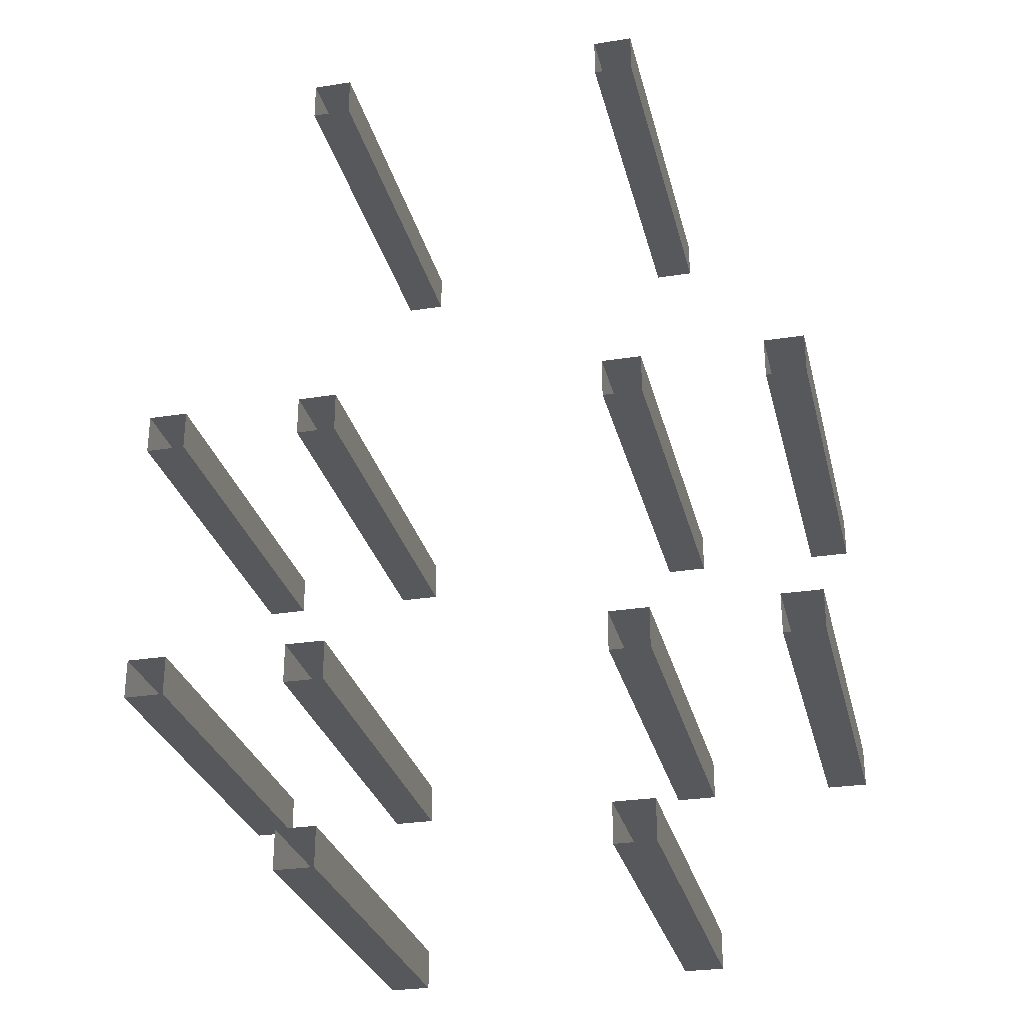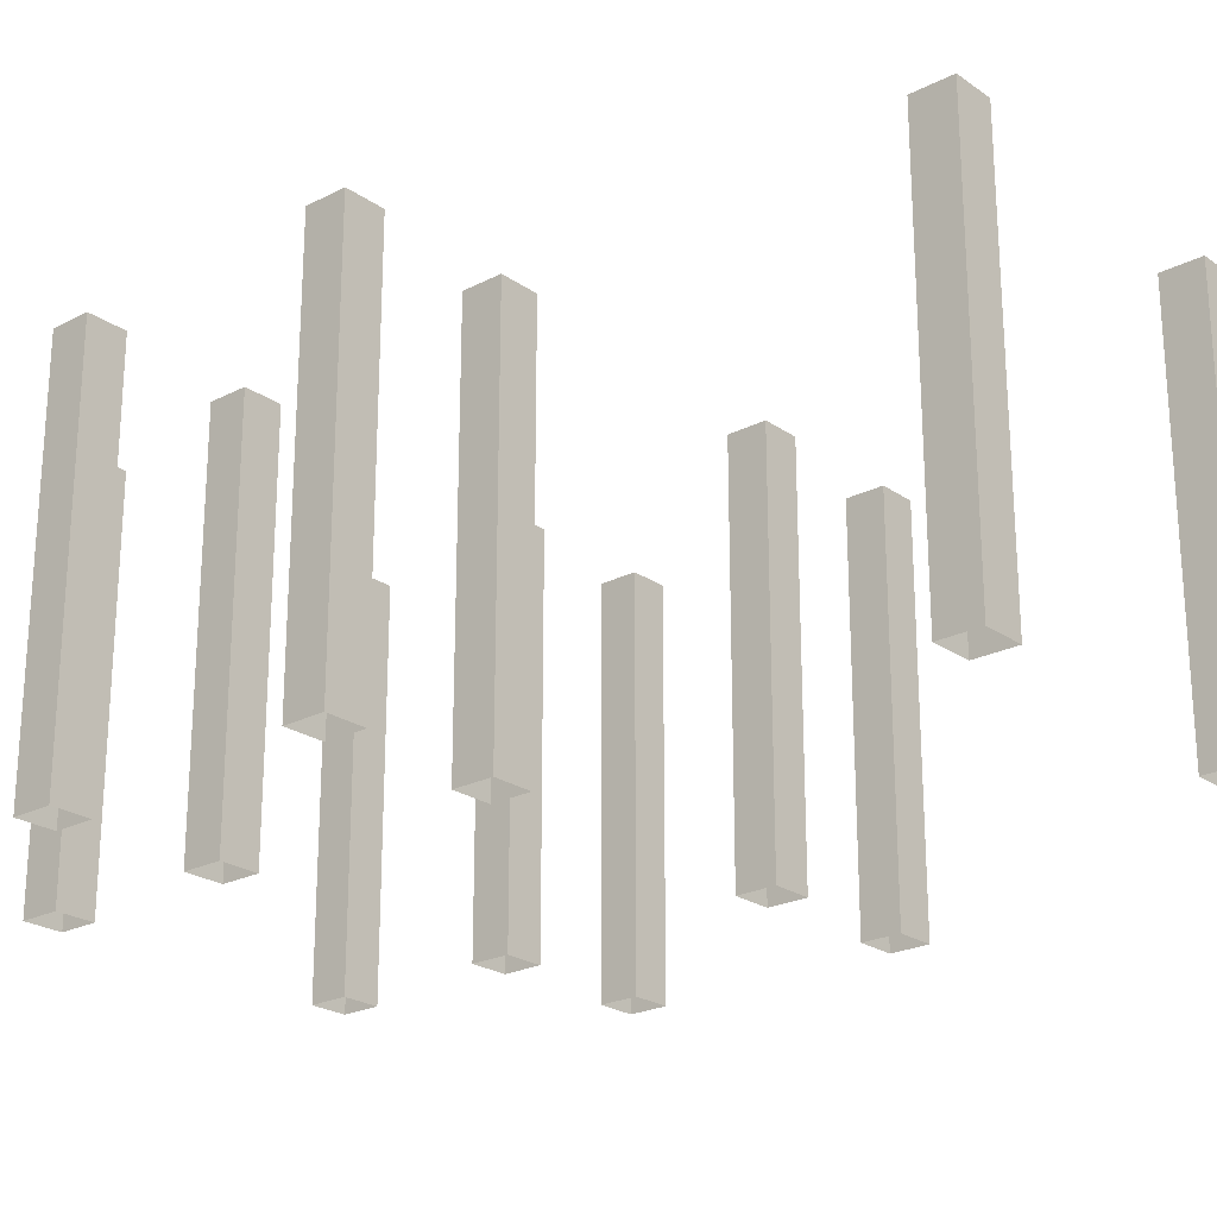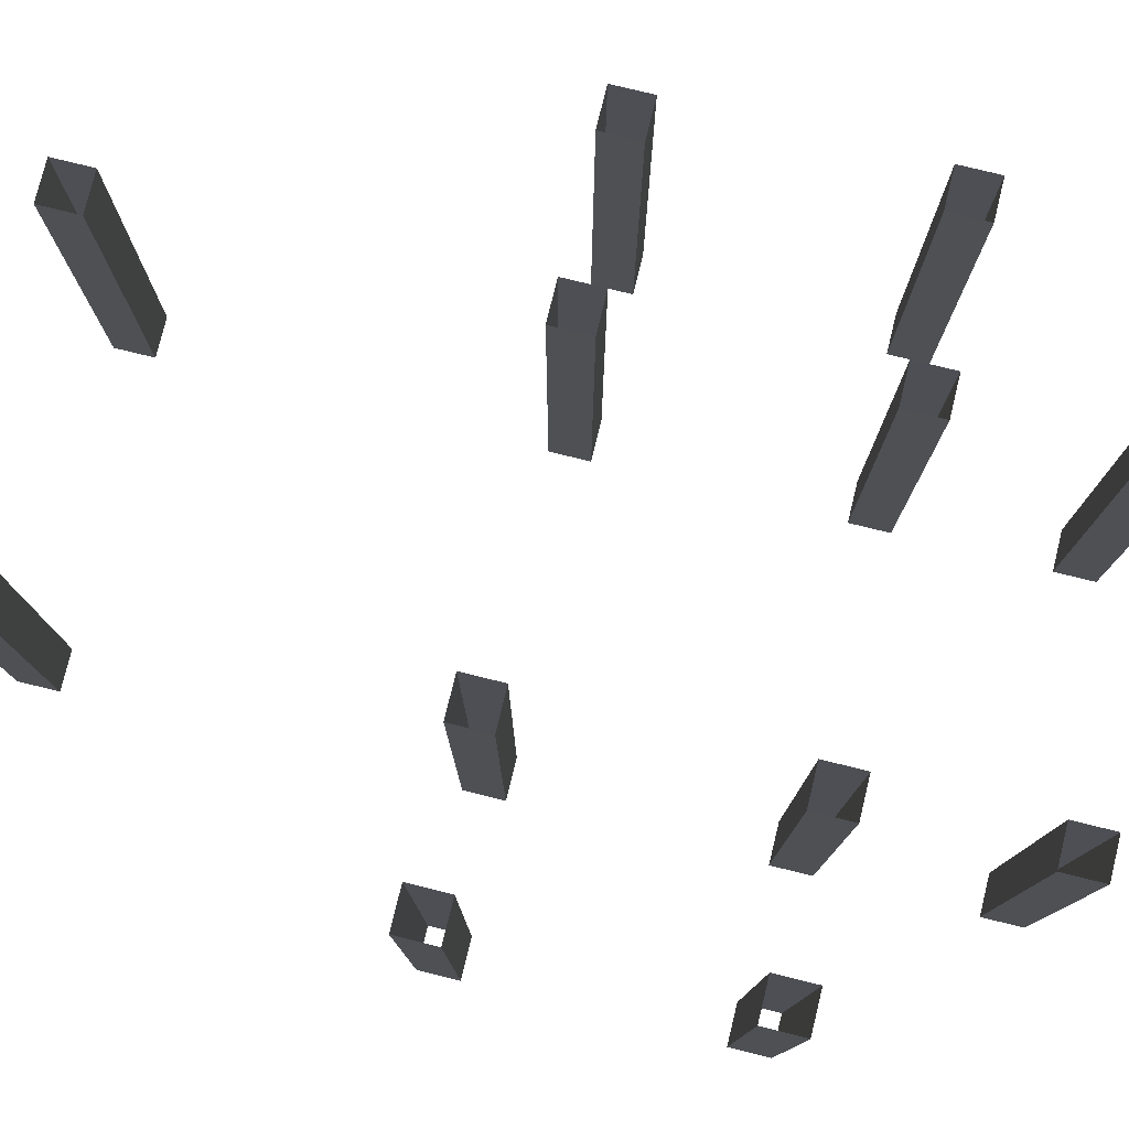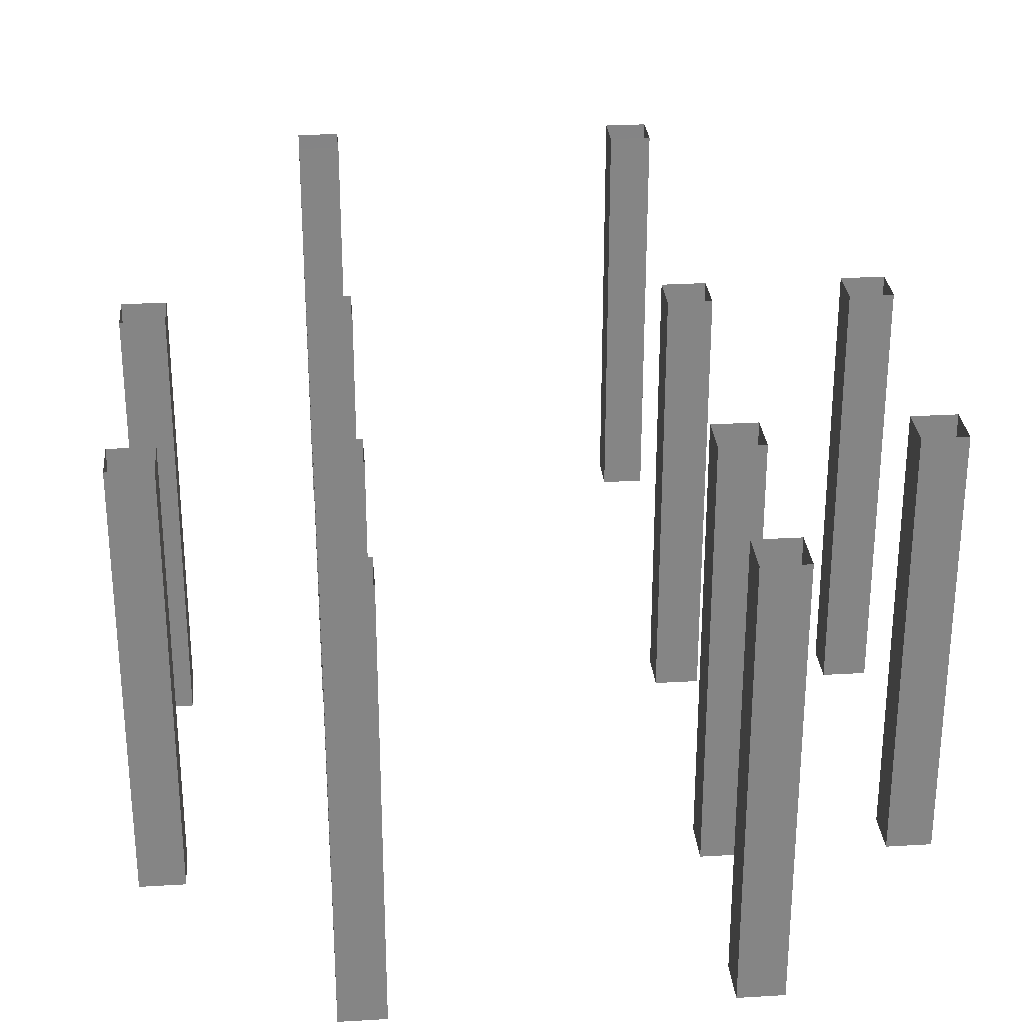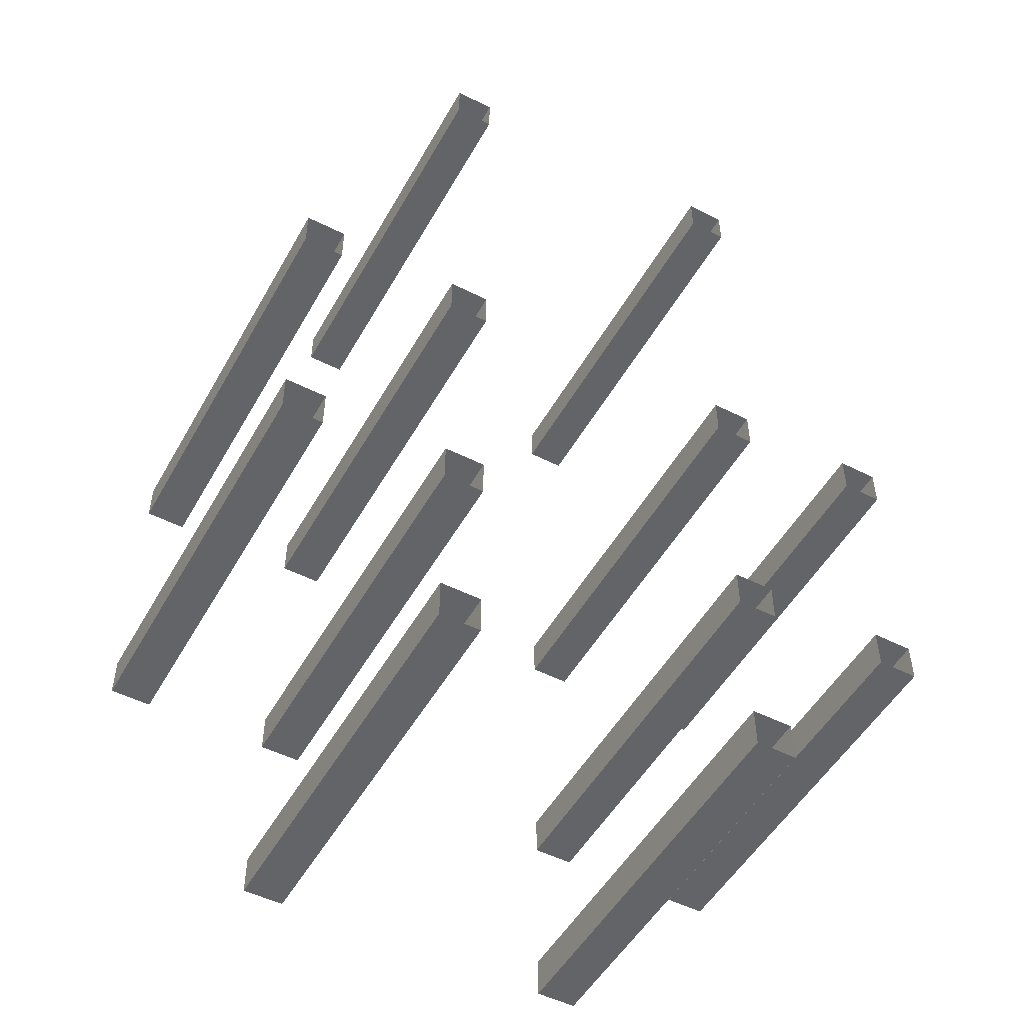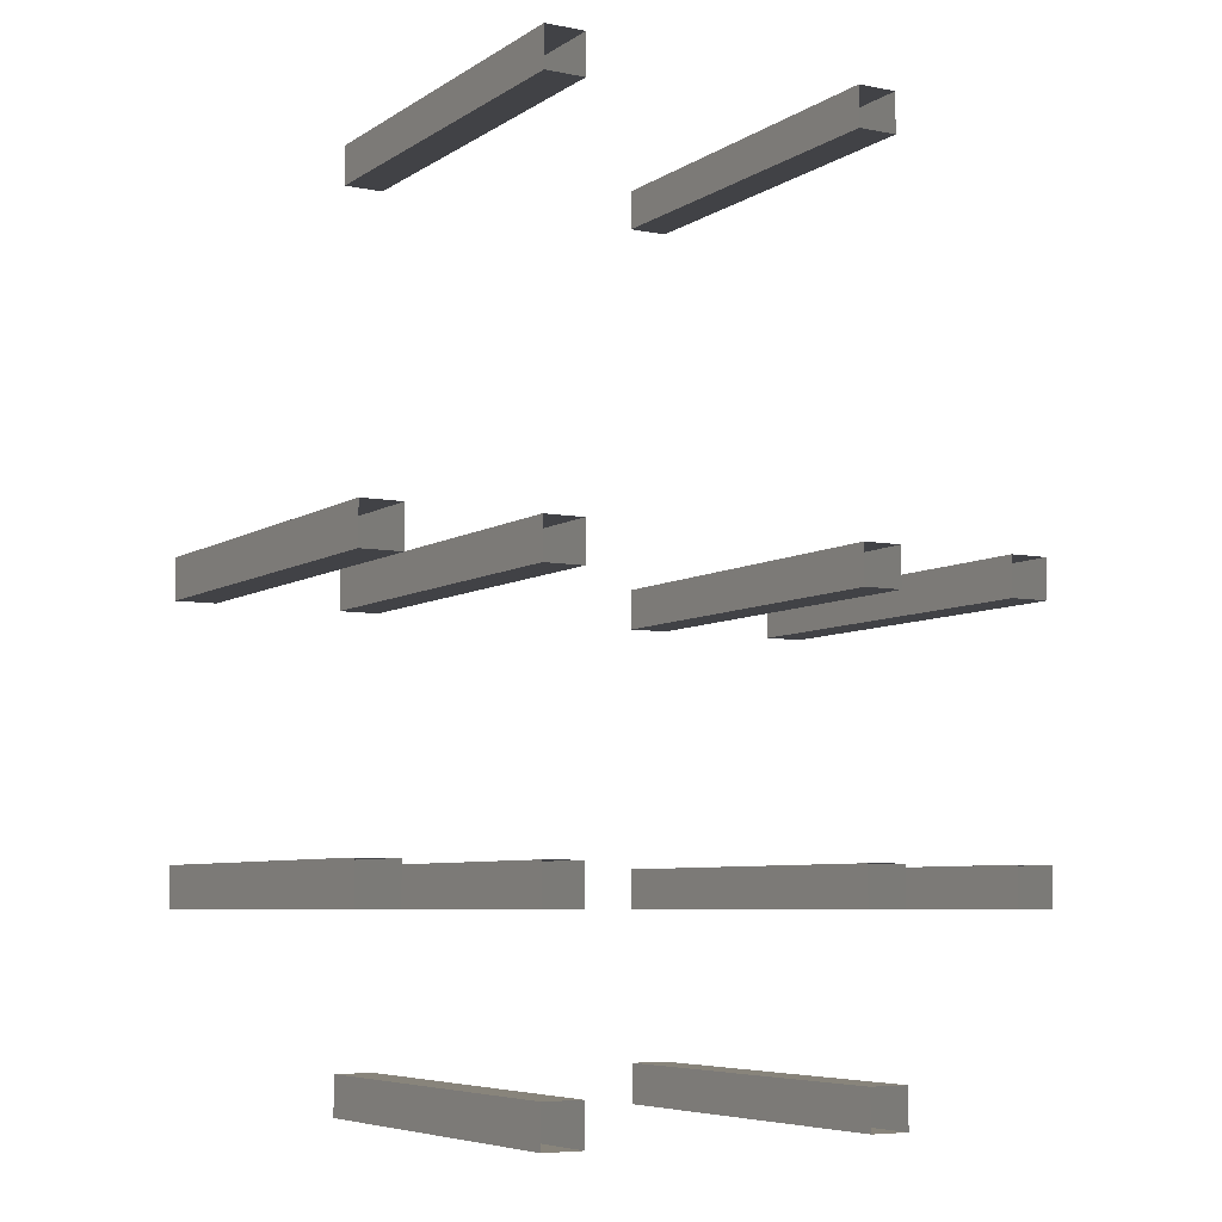
<metadata>
{"format":"obj","ext":"obj","renderer":"f3d","projection":"perspective","resolution":1024,"background":"white","views":[{"elev":-28.6,"azim":13.3,"up":"+Z"},{"elev":-23.3,"azim":-49.2,"up":"+Y"},{"elev":78.1,"azim":103.8,"up":"+Y"},{"elev":28.8,"azim":174.9,"up":"+Y"},{"elev":-51.1,"azim":151.2,"up":"+Z"},{"elev":-6.6,"azim":149.9,"up":"+Z"}]}
</metadata>
<code>
g Knife_stolbi
v 4.5 -1.144e-05 11.3
v 3.5 -10 11.3
v 4.5 -10 11.3
v 3.5 -1.144e-05 11.3
v 4.5 -1.144e-05 12.3
v 4.5 -10 11.3
v 4.5 -10 12.3
v 4.5 -1.144e-05 11.3
v 3.5 -1.144e-05 12.3
v 4.5 -10 12.3
v 3.5 -10 12.3
v 4.5 -1.144e-05 12.3
v 3.5 -1.144e-05 11.3
v 3.5 -10 12.3
v 3.5 -10 11.3
v 3.5 -1.144e-05 12.3
v -3.5 -1.144e-05 11.3
v -4.5 -10 11.3
v -3.5 -10 11.3
v -4.5 -1.144e-05 11.3
v -3.5 -1.144e-05 12.3
v -3.5 -10 11.3
v -3.5 -10 12.3
v -3.5 -1.144e-05 11.3
v -4.5 -1.144e-05 12.3
v -3.5 -10 12.3
v -4.5 -10 12.3
v -3.5 -1.144e-05 12.3
v -4.5 -1.144e-05 11.3
v -4.5 -10 12.3
v -4.5 -10 11.3
v -4.5 -1.144e-05 12.3
v 8.587 1.049e-05 1
v 7.587 -10 1
v 8.587 -10 1
v 7.587 1.049e-05 1
v 8.587 -1.144e-05 2
v 8.587 -10 1
v 8.587 -10 2
v 8.587 1.049e-05 1
v 7.587 -1.144e-05 2
v 8.587 -10 2
v 7.587 -10 2
v 8.587 -1.144e-05 2
v 7.587 1.049e-05 1
v 7.587 -10 2
v 7.587 -10 1
v 7.587 -1.144e-05 2
v 8.587 1.049e-05 -6
v 7.587 -10 -6
v 8.587 -10 -6
v 7.587 1.049e-05 -6
v 8.587 1.049e-05 -5
v 8.587 -10 -6
v 8.587 -10 -5
v 8.587 1.049e-05 -6
v 7.587 1.049e-05 -5
v 8.587 -10 -5
v 7.587 -10 -5
v 8.587 1.049e-05 -5
v 7.587 1.049e-05 -6
v 7.587 -10 -5
v 7.587 -10 -6
v 7.587 1.049e-05 -5
v -7.595 1.049e-05 1
v -8.595 -10 1
v -7.595 -10 1
v -8.595 1.049e-05 1
v -7.595 -1.144e-05 2
v -7.595 -10 1
v -7.595 -10 2
v -7.595 1.049e-05 1
v -8.595 -1.144e-05 2
v -7.595 -10 2
v -8.595 -10 2
v -7.595 -1.144e-05 2
v -8.595 1.049e-05 1
v -8.595 -10 2
v -8.595 -10 1
v -8.595 -1.144e-05 2
v -7.595 1.049e-05 -6
v -8.595 -10 -6
v -7.595 -10 -6
v -8.595 1.049e-05 -6
v -7.595 1.049e-05 -5
v -7.595 -10 -6
v -7.595 -10 -5
v -7.595 1.049e-05 -6
v -8.595 1.049e-05 -5
v -7.595 -10 -5
v -8.595 -10 -5
v -7.595 1.049e-05 -5
v -8.595 1.049e-05 -6
v -8.595 -10 -5
v -8.595 -10 -6
v -8.595 1.049e-05 -5
v -3.5 1.049e-05 1
v -4.5 -10 1
v -3.5 -10 1
v -4.5 1.049e-05 1
v -3.5 -1.144e-05 2
v -3.5 -10 1
v -3.5 -10 2
v -3.5 1.049e-05 1
v -4.5 -1.144e-05 2
v -3.5 -10 2
v -4.5 -10 2
v -3.5 -1.144e-05 2
v -4.5 1.049e-05 1
v -4.5 -10 2
v -4.5 -10 1
v -4.5 -1.144e-05 2
v 4.5 1.049e-05 1
v 3.5 -10 1
v 4.5 -10 1
v 3.5 1.049e-05 1
v 4.5 -1.144e-05 2
v 4.5 -10 1
v 4.5 -10 2
v 4.5 1.049e-05 1
v 3.5 -1.144e-05 2
v 4.5 -10 2
v 3.5 -10 2
v 4.5 -1.144e-05 2
v 3.5 1.049e-05 1
v 3.5 -10 2
v 3.5 -10 1
v 3.5 -1.144e-05 2
v 4.5 1.049e-05 -6
v 3.5 -10 -6
v 4.5 -10 -6
v 3.5 1.049e-05 -6
v 4.5 1.049e-05 -5
v 4.5 -10 -6
v 4.5 -10 -5
v 4.5 1.049e-05 -6
v 3.5 1.049e-05 -5
v 4.5 -10 -5
v 3.5 -10 -5
v 4.5 1.049e-05 -5
v 3.5 1.049e-05 -6
v 3.5 -10 -5
v 3.5 -10 -6
v 3.5 1.049e-05 -5
v -3.5 1.049e-05 -6
v -4.5 -10 -6
v -3.5 -10 -6
v -4.5 1.049e-05 -6
v -3.5 1.049e-05 -5
v -3.5 -10 -6
v -3.5 -10 -5
v -3.5 1.049e-05 -6
v -4.5 1.049e-05 -5
v -3.5 -10 -5
v -4.5 -10 -5
v -3.5 1.049e-05 -5
v -4.5 1.049e-05 -6
v -4.5 -10 -5
v -4.5 -10 -6
v -4.5 1.049e-05 -5
v 4.5 1.049e-05 -10.77
v 3.5 -10 -10.77
v 4.5 -10 -10.77
v 3.5 1.049e-05 -10.77
v 4.5 1.049e-05 -9.773
v 4.5 -10 -10.77
v 4.5 -10 -9.773
v 4.5 1.049e-05 -10.77
v 3.5 1.049e-05 -9.773
v 4.5 -10 -9.773
v 3.5 -10 -9.773
v 4.5 1.049e-05 -9.773
v 3.5 1.049e-05 -10.77
v 3.5 -10 -9.773
v 3.5 -10 -10.77
v 3.5 1.049e-05 -9.773
v -3.5 1.049e-05 -10.75
v -4.5 -10 -10.75
v -3.5 -10 -10.75
v -4.5 1.049e-05 -10.75
v -3.5 1.049e-05 -9.75
v -3.5 -10 -10.75
v -3.5 -10 -9.75
v -3.5 1.049e-05 -10.75
v -4.5 1.049e-05 -9.75
v -3.5 -10 -9.75
v -4.5 -10 -9.75
v -3.5 1.049e-05 -9.75
v -4.5 1.049e-05 -10.75
v -4.5 -10 -9.75
v -4.5 -10 -10.75
v -4.5 1.049e-05 -9.75
g Knife_stolbi_0
f 3 2 1
f 4 1 2
f 7 6 5
f 8 5 6
f 11 10 9
f 12 9 10
f 15 14 13
f 16 13 14
f 19 18 17
f 20 17 18
f 23 22 21
f 24 21 22
f 27 26 25
f 28 25 26
f 31 30 29
f 32 29 30
f 35 34 33
f 36 33 34
f 39 38 37
f 40 37 38
f 43 42 41
f 44 41 42
f 47 46 45
f 48 45 46
f 51 50 49
f 52 49 50
f 55 54 53
f 56 53 54
f 59 58 57
f 60 57 58
f 63 62 61
f 64 61 62
f 67 66 65
f 68 65 66
f 71 70 69
f 72 69 70
f 75 74 73
f 76 73 74
f 79 78 77
f 80 77 78
f 83 82 81
f 84 81 82
f 87 86 85
f 88 85 86
f 91 90 89
f 92 89 90
f 95 94 93
f 96 93 94
f 99 98 97
f 100 97 98
f 103 102 101
f 104 101 102
f 107 106 105
f 108 105 106
f 111 110 109
f 112 109 110
f 115 114 113
f 116 113 114
f 119 118 117
f 120 117 118
f 123 122 121
f 124 121 122
f 127 126 125
f 128 125 126
f 131 130 129
f 132 129 130
f 135 134 133
f 136 133 134
f 139 138 137
f 140 137 138
f 143 142 141
f 144 141 142
f 147 146 145
f 148 145 146
f 151 150 149
f 152 149 150
f 155 154 153
f 156 153 154
f 159 158 157
f 160 157 158
f 163 162 161
f 164 161 162
f 167 166 165
f 168 165 166
f 171 170 169
f 172 169 170
f 175 174 173
f 176 173 174
f 179 178 177
f 180 177 178
f 183 182 181
f 184 181 182
f 187 186 185
f 188 185 186
f 191 190 189
f 192 189 190

</code>
